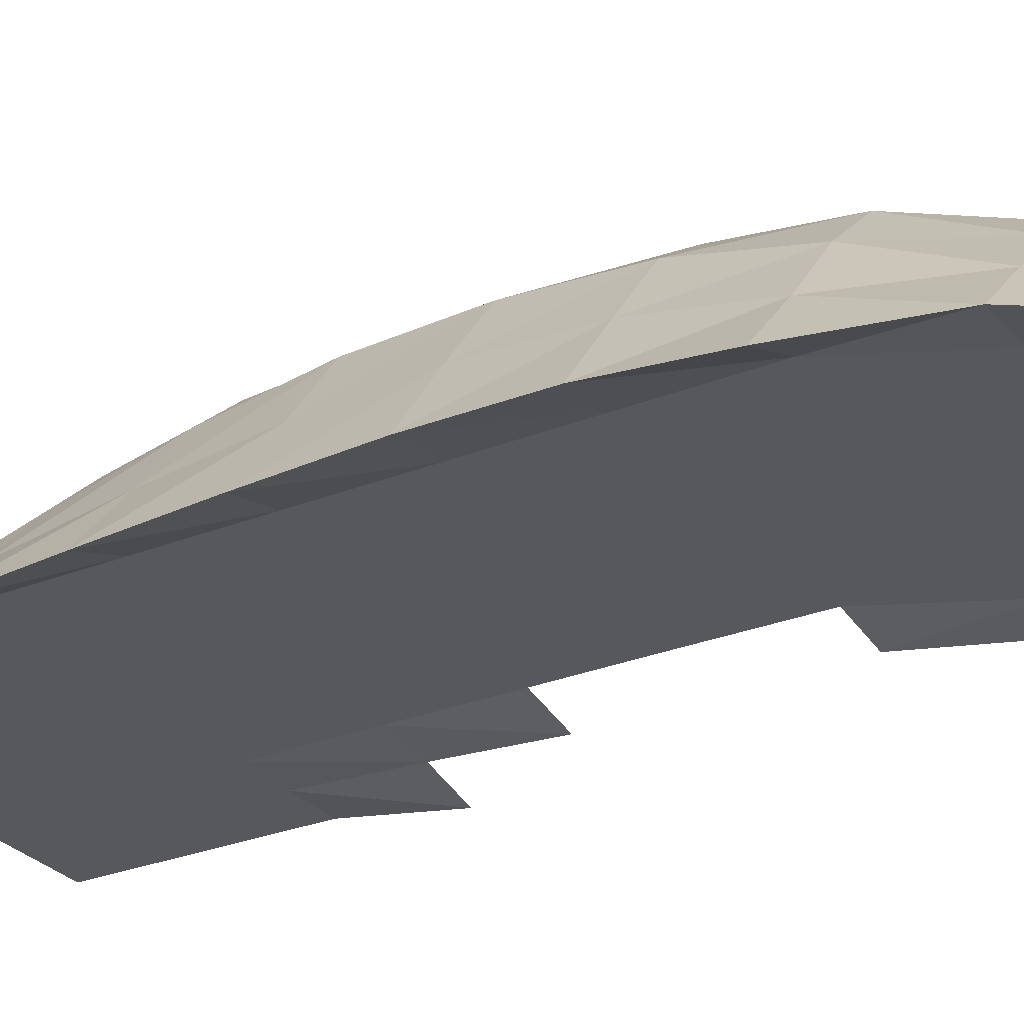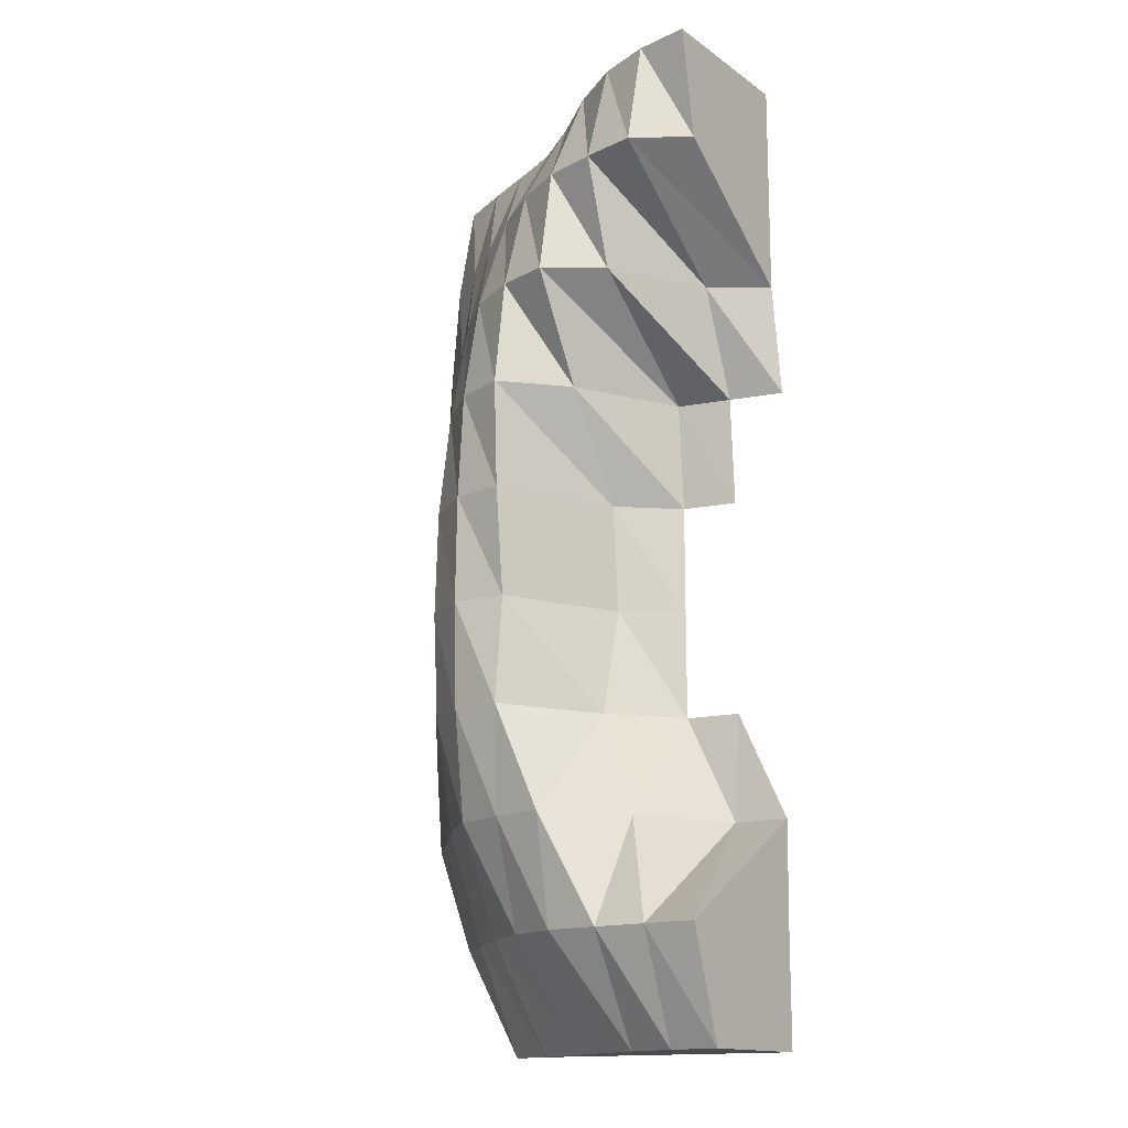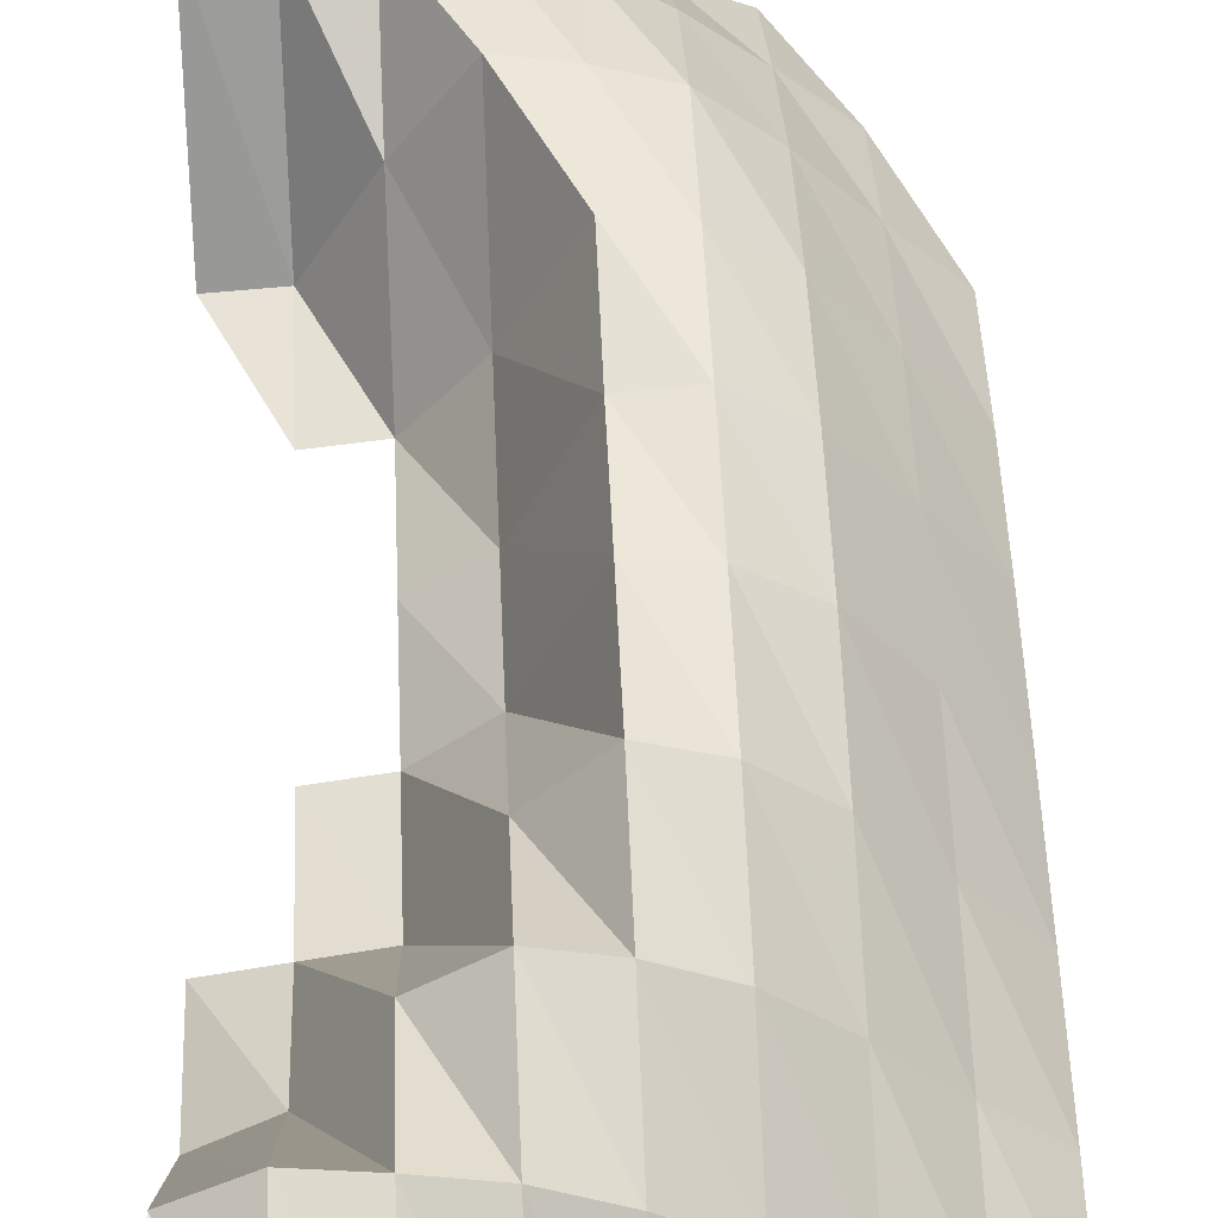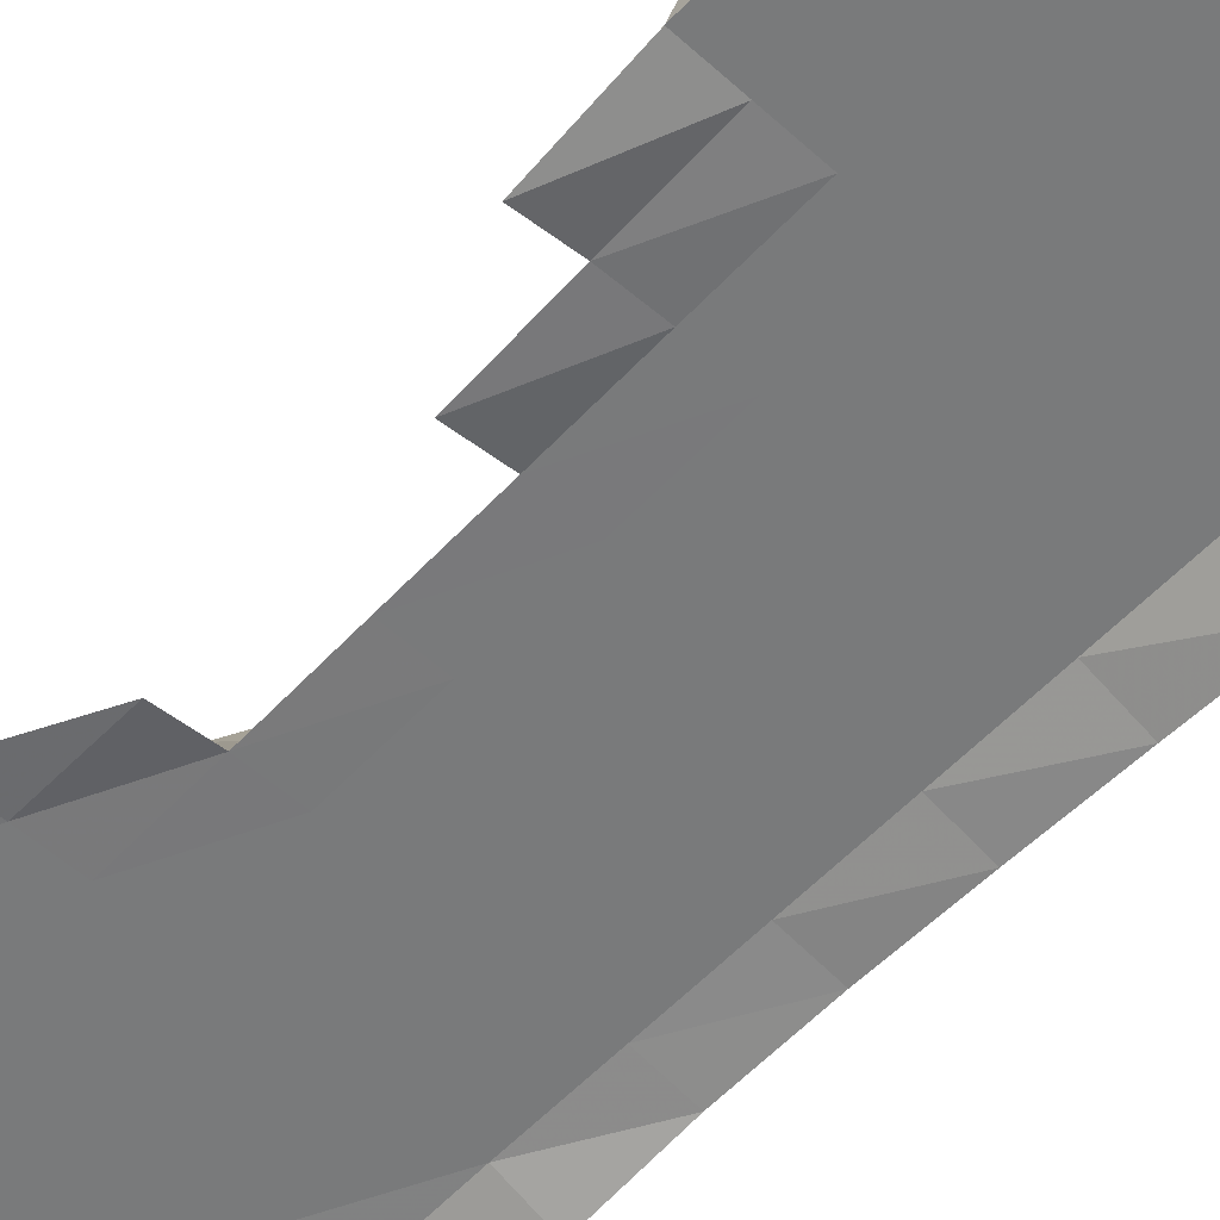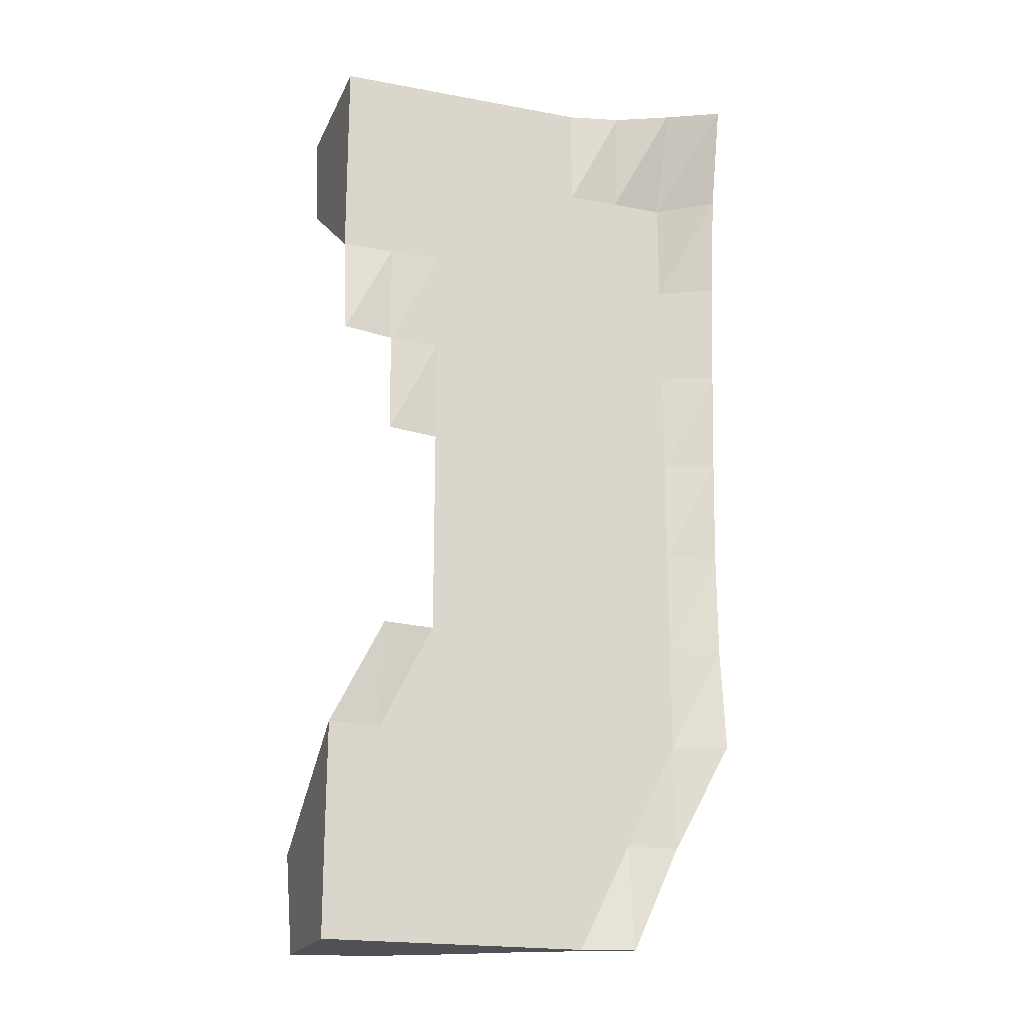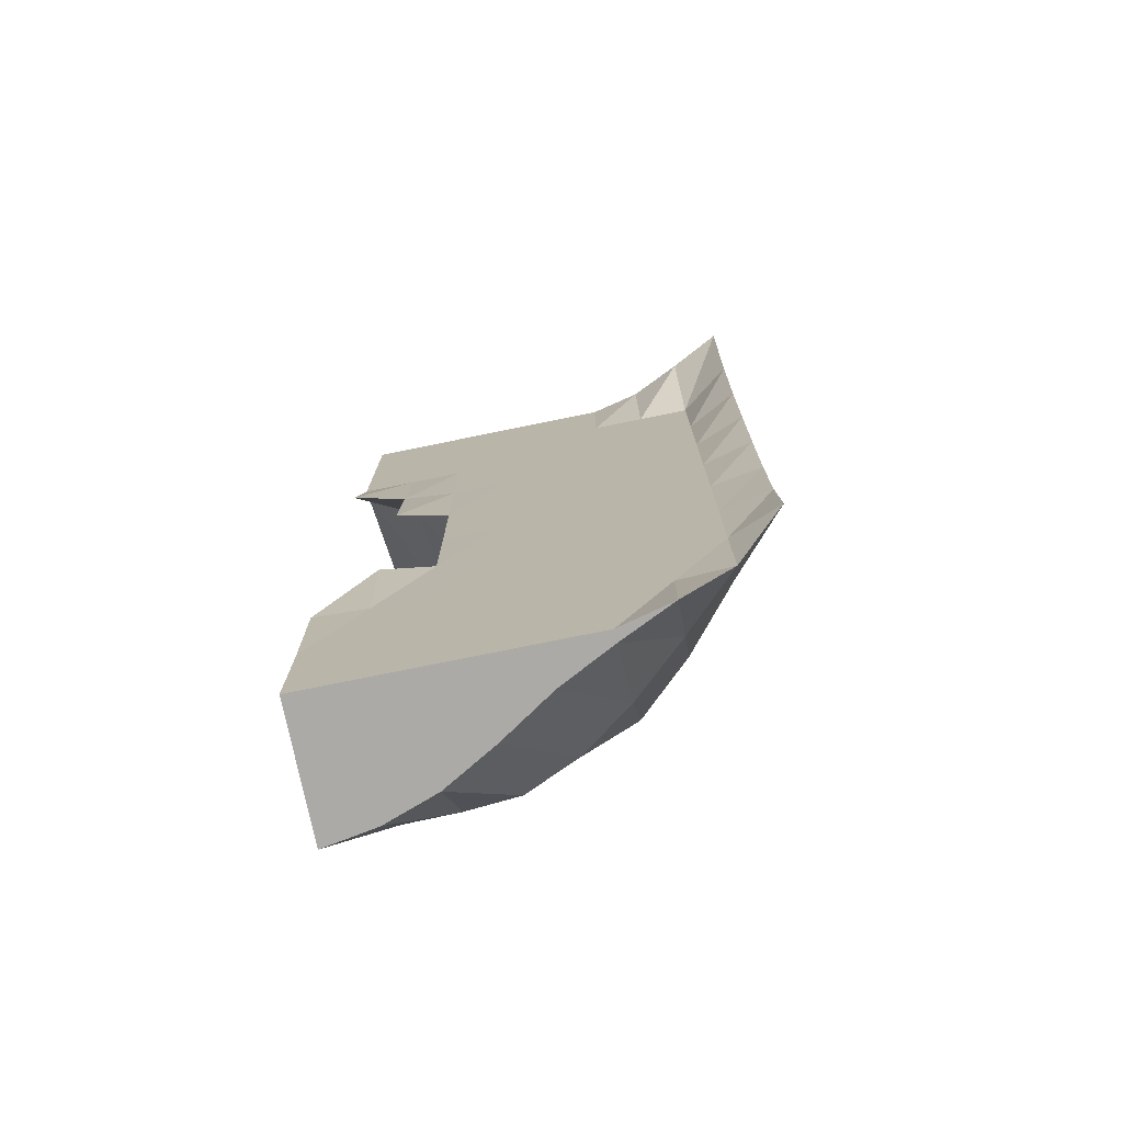
<metadata>
{"format":"obj","ext":"obj","renderer":"f3d","projection":"perspective","resolution":1024,"background":"white","views":[{"elev":-28.4,"azim":-58.8,"up":"+Z"},{"elev":-15.0,"azim":35.0,"up":"+Y"},{"elev":53.7,"azim":177.5,"up":"+Z"},{"elev":-58.0,"azim":137.3,"up":"+Z"},{"elev":-20.0,"azim":161.0,"up":"+Y"},{"elev":-75.8,"azim":-168.5,"up":"+Y"}]}
</metadata>
<code>
v 177.8 355.6 74.69
v 66.67 0 -5.492
v 88.89 0 4.895
v 111.1 0 16.16
v 133.3 0 30.59
v 155.6 0 43.35
v 177.8 0 51.29
v 200 0 55.21
v 44.44 44.44 -0.9995
v 66.67 44.44 20.41
v 88.89 44.44 40.44
v 111.1 44.44 56.51
v 133.3 44.44 66.33
v 155.6 44.44 68.15
v 177.8 44.44 68.53
v 200 44.44 69.68
v 22.22 88.89 -8.584
v 44.44 88.89 15.58
v 66.67 88.89 41.65
v 88.89 88.89 62.33
v 111.1 88.89 70.1
v 133.3 88.89 74.34
v 155.6 88.89 41.26
v 177.8 88.89 0.8226
v 200 88.89 -0.862
v 22.22 133.3 -4.252
v 44.44 133.3 23.94
v 66.67 133.3 51.83
v 88.89 133.3 68.02
v 111.1 133.3 71.45
v 133.3 133.3 28.11
v 155.6 133.3 -0.1982
v 177.8 133.3 -3.244
v 22.22 177.8 -3.882
v 44.44 177.8 25.87
v 66.67 177.8 54.67
v 88.89 177.8 69.44
v 111.1 177.8 67.1
v 133.3 177.8 16.55
v 155.6 177.8 -0.02335
v 22.22 222.2 -5.771
v 44.44 222.2 23.49
v 66.67 222.2 52.86
v 88.89 222.2 68.52
v 111.1 222.2 71.62
v 133.3 222.2 20.31
v 155.6 222.2 -0.05964
v 177.8 222.2 -4.344
v 22.22 266.7 -8.442
v 44.44 266.7 17.81
v 66.67 266.7 45.69
v 88.89 266.7 65.26
v 111.1 266.7 73.49
v 133.3 266.7 48.77
v 155.6 266.7 3.076
v 177.8 266.7 -1.825
v 200 266.7 -6.833
v 22.22 311.1 -11.68
v 44.44 311.1 10.19
v 66.67 311.1 34.68
v 88.89 311.1 55.54
v 111.1 311.1 67.23
v 133.3 311.1 73.19
v 155.6 311.1 56.61
v 177.8 311.1 15.84
v 200 311.1 0.09896
v 22.22 355.6 -16.41
v 44.44 355.6 0.946
v 66.67 355.6 18.94
v 88.89 355.6 36.63
v 111.1 355.6 53.06
v 133.3 355.6 65.09
v 155.6 355.6 70.66
v 200 355.6 60.5
v 22.22 400 -26.38
v 44.44 400 -15.18
v 66.67 400 -4.94
v 88.89 400 5.762
v 111.1 400 22.39
v 133.3 400 41.39
v 155.6 400 56.11
v 177.8 400 64.5
v 200 400 68.23
v 88.89 0 0
v 111.1 0 0
v 133.3 0 0
v 155.6 0 0
v 177.8 0 0
v 200 0 0
v 66.67 44.44 0
v 88.89 44.44 0
v 111.1 44.44 0
v 133.3 44.44 0
v 155.6 44.44 0
v 177.8 44.44 0
v 200 44.44 0
v 44.44 88.89 0
v 66.67 88.89 0
v 88.89 88.89 0
v 111.1 88.89 0
v 133.3 88.89 0
v 155.6 88.89 0
v 177.8 88.89 0
v 44.44 133.3 0
v 66.67 133.3 0
v 88.89 133.3 0
v 111.1 133.3 0
v 133.3 133.3 0
v 44.44 177.8 0
v 66.67 177.8 0
v 88.89 177.8 0
v 111.1 177.8 0
v 133.3 177.8 0
v 44.44 222.2 0
v 66.67 222.2 0
v 88.89 222.2 0
v 111.1 222.2 0
v 133.3 222.2 0
v 44.44 266.7 0
v 66.67 266.7 0
v 88.89 266.7 0
v 111.1 266.7 0
v 133.3 266.7 0
v 155.6 266.7 0
v 44.44 311.1 0
v 66.67 311.1 0
v 88.89 311.1 0
v 111.1 311.1 0
v 133.3 311.1 0
v 155.6 311.1 0
v 177.8 311.1 0
v 200 311.1 0
v 44.44 355.6 0
v 66.67 355.6 0
v 88.89 355.6 0
v 111.1 355.6 0
v 133.3 355.6 0
v 155.6 355.6 0
v 177.8 355.6 0
v 200 355.6 0
v 88.89 400 0
v 111.1 400 0
v 133.3 400 0
v 155.6 400 0
v 177.8 400 0
v 200 400 0
g mmGroup-1
f 9 2 10
f 2 3 10
f 10 3 11
f 3 4 11
f 11 4 12
f 4 5 12
f 12 5 13
f 5 6 13
f 13 6 14
f 6 7 14
f 14 7 15
f 7 8 15
f 15 8 16
f 17 9 18
f 9 10 18
f 18 10 19
f 10 11 19
f 19 11 20
f 11 12 20
f 20 12 21
f 12 13 21
f 21 13 22
f 13 14 22
f 22 14 23
f 14 15 23
f 23 15 24
f 15 16 24
f 24 16 25
f 17 18 26
f 26 18 27
f 18 19 27
f 27 19 28
f 19 20 28
f 28 20 29
f 20 21 29
f 29 21 30
f 21 22 30
f 30 22 31
f 22 23 31
f 31 23 32
f 23 24 32
f 32 24 33
f 24 25 33
f 26 27 34
f 34 27 35
f 27 28 35
f 35 28 36
f 28 29 36
f 36 29 37
f 29 30 37
f 37 30 38
f 30 31 38
f 38 31 39
f 31 32 39
f 39 32 40
f 34 35 41
f 41 35 42
f 35 36 42
f 42 36 43
f 36 37 43
f 43 37 44
f 37 38 44
f 44 38 45
f 38 39 45
f 45 39 46
f 39 40 46
f 46 40 47
f 41 42 49
f 49 42 50
f 42 43 50
f 50 43 51
f 43 44 51
f 51 44 52
f 44 45 52
f 52 45 53
f 45 46 53
f 53 46 54
f 46 47 54
f 54 47 55
f 47 48 55
f 55 48 56
f 49 50 58
f 58 50 59
f 50 51 59
f 59 51 60
f 51 52 60
f 60 52 61
f 52 53 61
f 61 53 62
f 53 54 62
f 62 54 63
f 54 55 63
f 63 55 64
f 55 56 64
f 64 56 65
f 56 57 65
f 65 57 66
f 58 59 67
f 67 59 68
f 59 60 68
f 68 60 69
f 60 61 69
f 69 61 70
f 61 62 70
f 70 62 71
f 62 63 71
f 71 63 72
f 63 64 72
f 72 64 73
f 64 65 73
f 65 1 73
f 1 65 66
f 1 66 74
f 67 68 75
f 75 68 76
f 68 69 76
f 76 69 77
f 69 70 77
f 77 70 78
f 70 71 78
f 78 71 79
f 71 72 79
f 79 72 80
f 72 73 80
f 80 73 81
f 73 1 81
f 81 1 82
f 1 74 82
f 82 74 83
f 2 9 90
f 84 2 90
f 84 90 91
f 85 84 91
f 85 91 92
f 86 85 92
f 86 92 93
f 87 86 93
f 87 93 94
f 88 87 94
f 88 94 95
f 89 88 95
f 89 95 96
f 9 17 97
f 90 9 97
f 90 97 98
f 91 90 98
f 91 98 99
f 92 91 99
f 92 99 100
f 93 92 100
f 93 100 101
f 94 93 101
f 94 101 102
f 95 94 102
f 95 102 103
f 96 95 103
f 25 96 103
f 17 26 97
f 97 26 104
f 98 97 104
f 98 104 105
f 99 98 105
f 99 105 106
f 100 99 106
f 100 106 107
f 101 100 107
f 101 107 108
f 102 101 108
f 32 102 108
f 102 32 103
f 32 33 103
f 33 25 103
f 26 34 104
f 104 34 109
f 105 104 109
f 105 109 110
f 106 105 110
f 106 110 111
f 107 106 111
f 107 111 112
f 108 107 112
f 108 112 113
f 32 108 113
f 40 32 113
f 34 41 109
f 109 41 114
f 110 109 114
f 110 114 115
f 111 110 115
f 111 115 116
f 112 111 116
f 112 116 117
f 113 112 117
f 113 117 118
f 40 113 118
f 47 40 118
f 41 49 114
f 114 49 119
f 115 114 119
f 115 119 120
f 116 115 120
f 116 120 121
f 117 116 121
f 117 121 122
f 118 117 122
f 118 122 123
f 47 118 123
f 47 123 124
f 48 47 124
f 56 48 124
f 49 58 119
f 119 58 125
f 120 119 125
f 120 125 126
f 121 120 126
f 121 126 127
f 122 121 127
f 122 127 128
f 123 122 128
f 123 128 129
f 124 123 129
f 124 129 130
f 56 124 130
f 56 130 131
f 57 56 131
f 57 131 132
f 58 67 125
f 125 67 133
f 126 125 133
f 126 133 134
f 127 126 134
f 127 134 135
f 128 127 135
f 128 135 136
f 129 128 136
f 129 136 137
f 130 129 137
f 130 137 138
f 131 130 138
f 131 138 139
f 132 131 139
f 132 139 140
f 67 75 133
f 75 76 133
f 133 76 134
f 76 77 134
f 134 77 135
f 135 77 141
f 136 135 141
f 136 141 142
f 137 136 142
f 137 142 143
f 138 137 143
f 138 143 144
f 139 138 144
f 139 144 145
f 140 139 145
f 140 145 146
f 3 2 84
f 4 3 84
f 4 84 85
f 5 4 85
f 5 85 86
f 6 5 86
f 6 86 87
f 7 6 87
f 7 87 88
f 8 7 88
f 8 88 89
f 16 8 89
f 16 89 96
f 25 16 96
f 66 57 132
f 74 66 132
f 74 132 140
f 83 74 140
f 83 140 146
f 82 83 146
f 145 82 146
f 81 82 145
f 144 81 145
f 80 81 144
f 143 80 144
f 79 80 143
f 142 79 143
f 78 79 142
f 141 78 142
f 77 78 141

</code>
